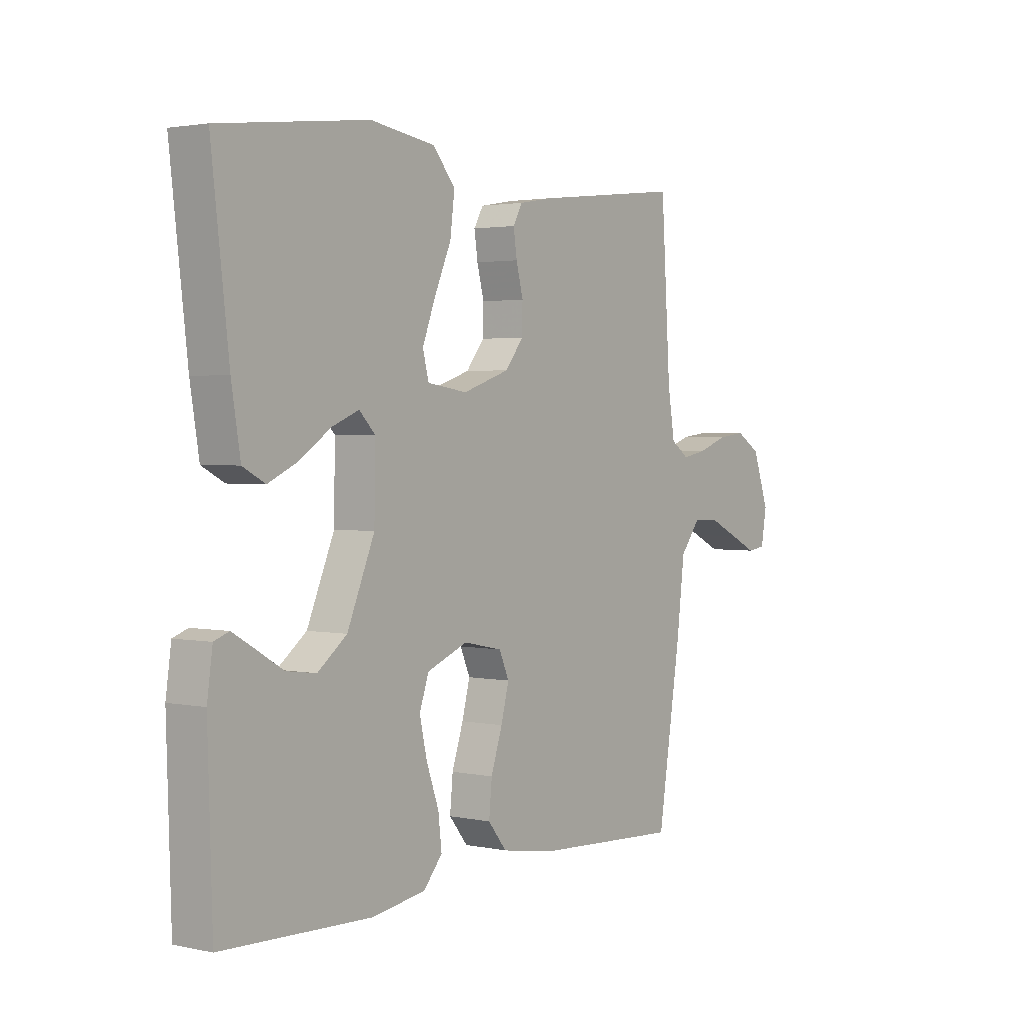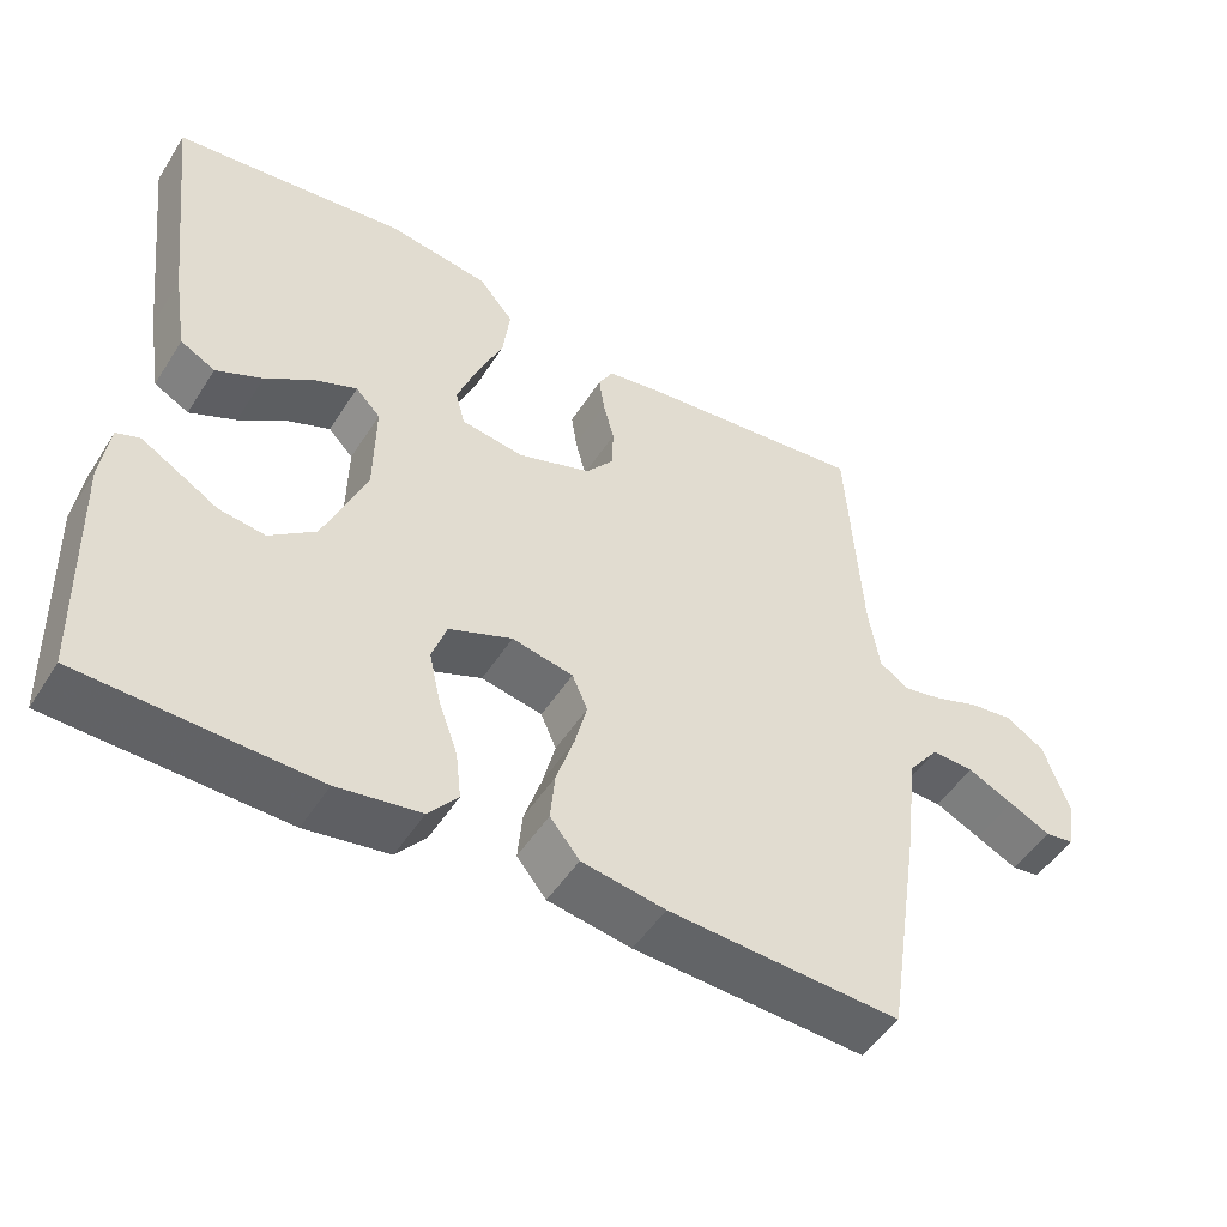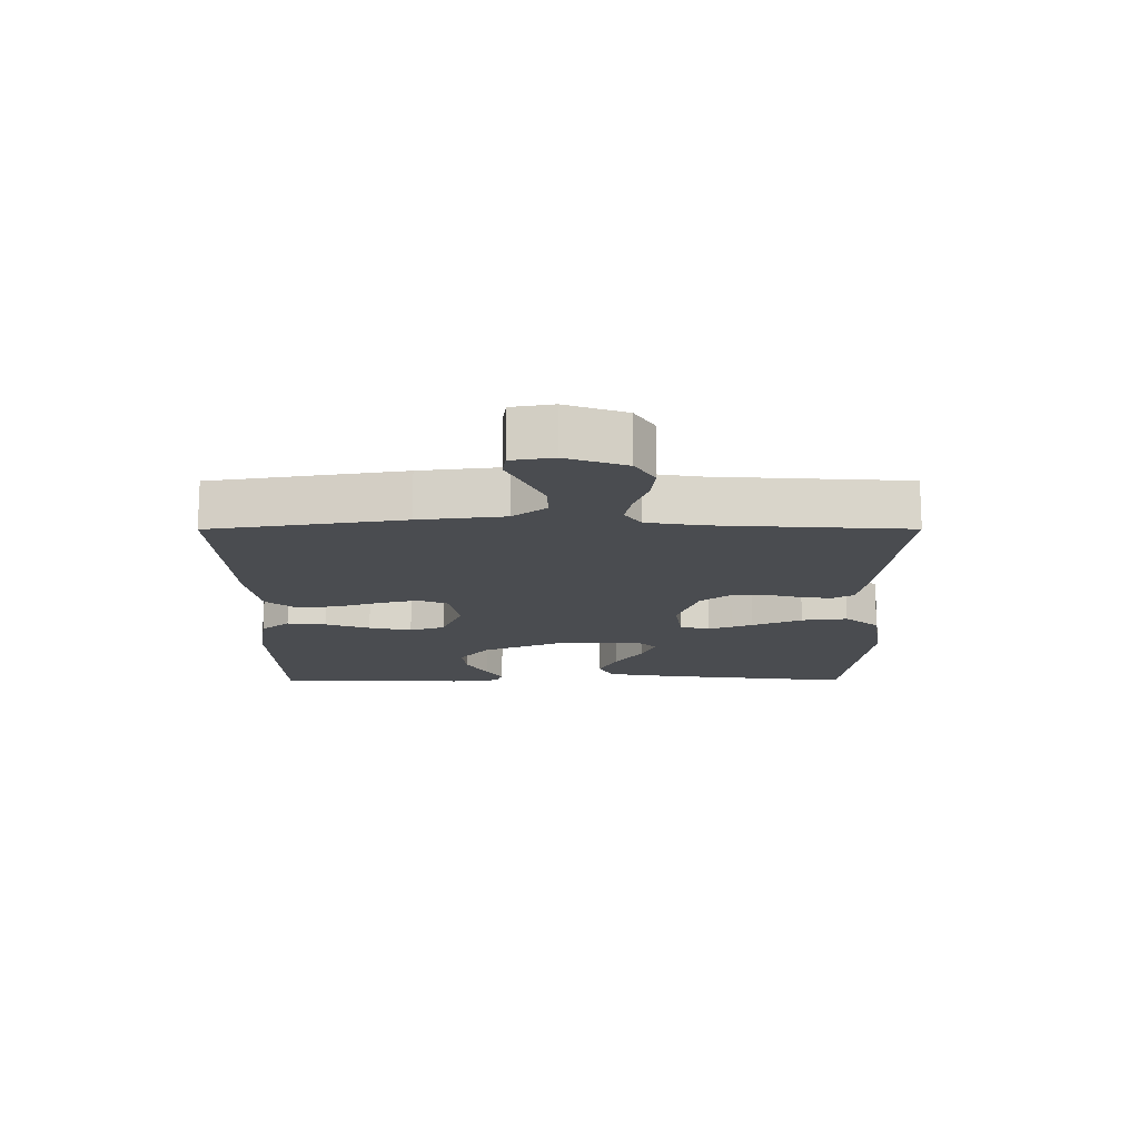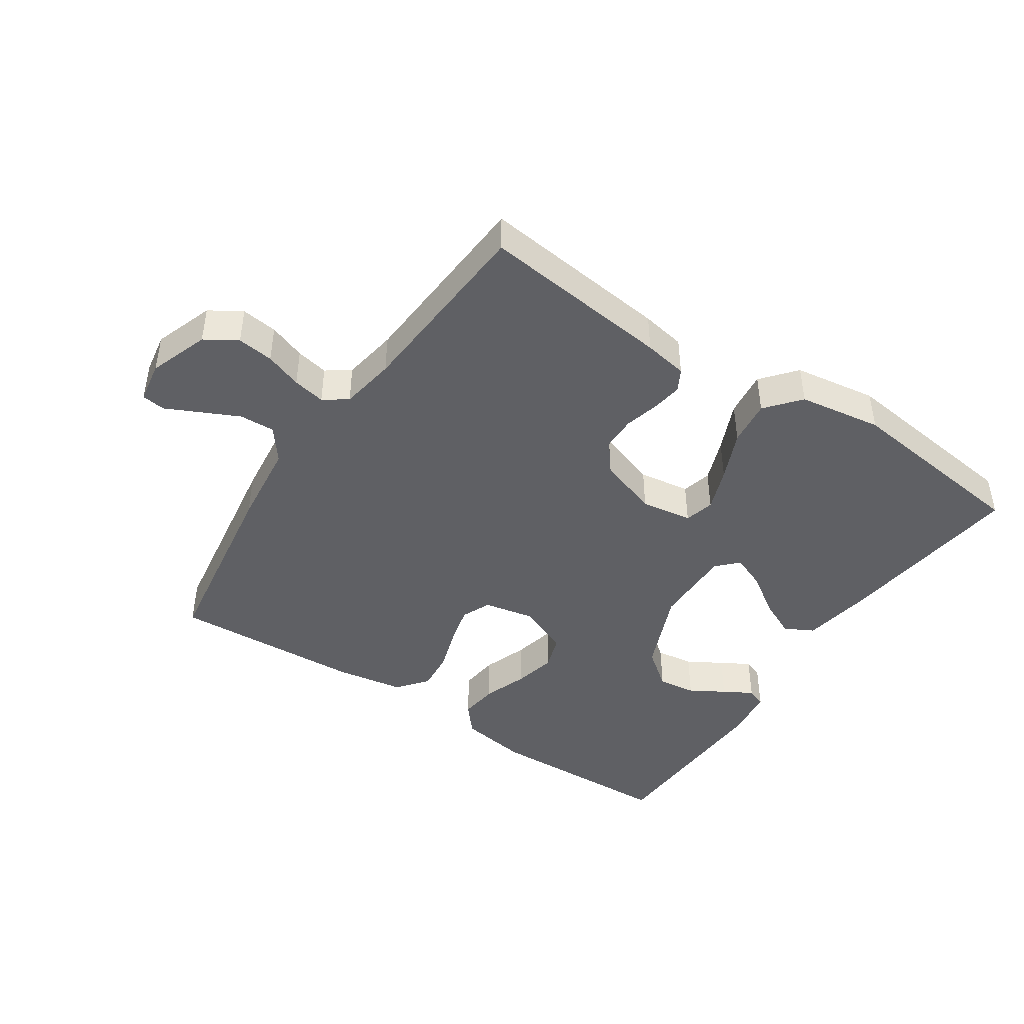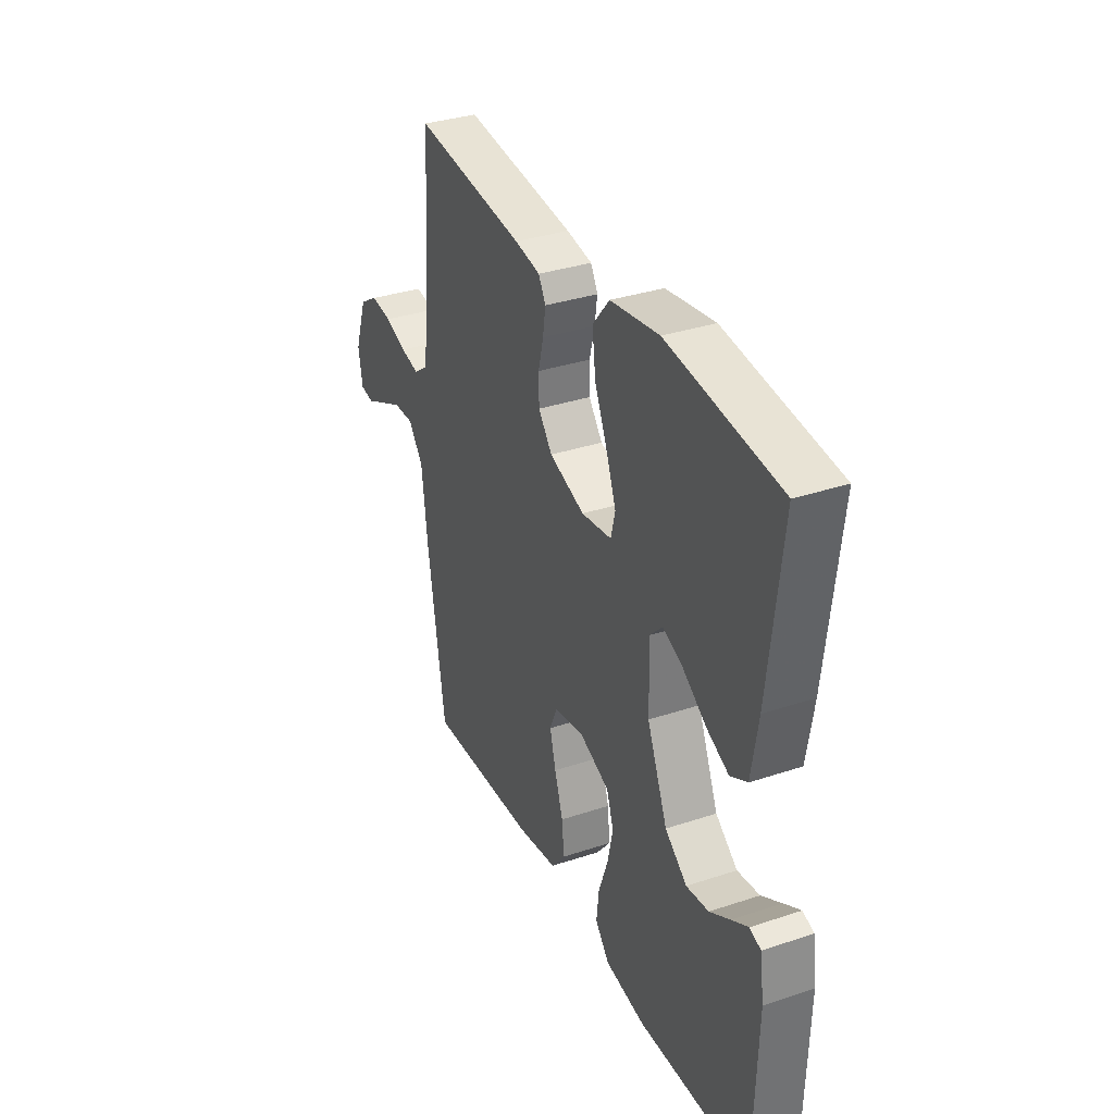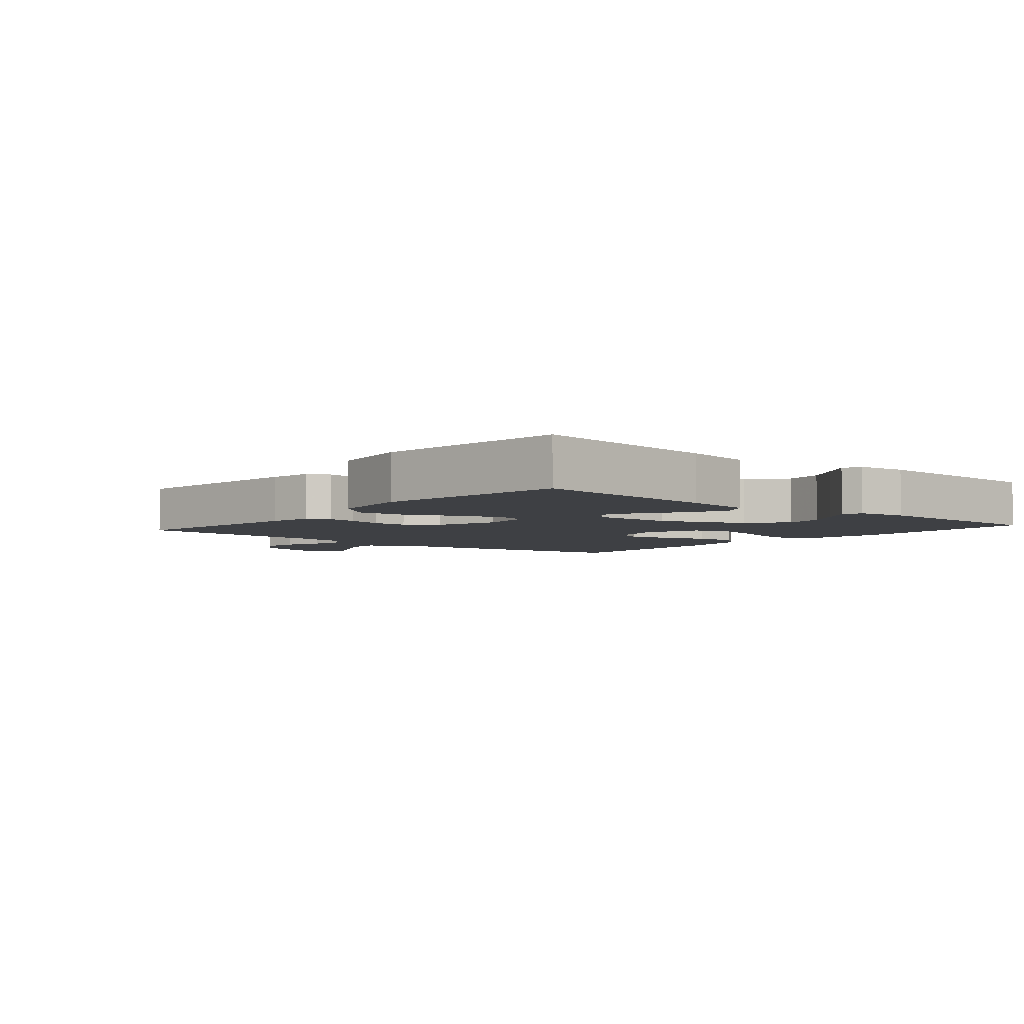
<metadata>
{"format":"obj","ext":"obj","renderer":"f3d","projection":"perspective","resolution":1024,"background":"white","views":[{"elev":2.3,"azim":126.6,"up":"+Z"},{"elev":-49.8,"azim":148.6,"up":"+Z"},{"elev":-15.0,"azim":-89.9,"up":"+Y"},{"elev":-44.2,"azim":-33.8,"up":"+Y"},{"elev":34.2,"azim":65.8,"up":"+Z"},{"elev":-4.6,"azim":49.7,"up":"+Y"}]}
</metadata>
<code>
v -0.5 0.07 -0.5
v -0.547 0.07 -0.2
v -0.563 0.07 -0.066
v -0.603 0.07 -0.014
v -0.658 0.07 -0.016
v -0.717 0.07 -0.044
v -0.771 0.07 -0.07
v -0.808 0.07 -0.065
v -0.819 0.07 0
v -0.786 0.07 0.094
v -0.736 0.07 0.125
v -0.679 0.07 0.118
v -0.621 0.07 0.097
v -0.57 0.07 0.087
v -0.533 0.07 0.113
v -0.519 0.07 0.2
v -0.5 0.07 0.5
v -0.2 0.07 0.466
v -0.131 0.07 0.454
v -0.112 0.07 0.42
v -0.119 0.07 0.372
v -0.133 0.07 0.317
v -0.132 0.07 0.263
v -0.095 0.07 0.216
v 0 0.07 0.184
v 0.081 0.07 0.196
v 0.093 0.07 0.243
v 0.067 0.07 0.312
v 0.033 0.07 0.39
v 0.024 0.07 0.462
v 0.069 0.07 0.516
v 0.2 0.07 0.536
v 0.5 0.07 0.5
v 0.465 0.07 0.2
v 0.447 0.07 0.09
v 0.402 0.07 0.066
v 0.342 0.07 0.094
v 0.279 0.07 0.137
v 0.225 0.07 0.159
v 0.193 0.07 0.126
v 0.195 0.07 0
v 0.25 0.07 -0.131
v 0.309 0.07 -0.177
v 0.369 0.07 -0.169
v 0.423 0.07 -0.137
v 0.468 0.07 -0.111
v 0.498 0.07 -0.122
v 0.509 0.07 -0.2
v 0.5 0.07 -0.5
v 0.2 0.07 -0.51
v 0.092 0.07 -0.493
v 0.054 0.07 -0.448
v 0.061 0.07 -0.387
v 0.086 0.07 -0.317
v 0.101 0.07 -0.25
v 0.082 0.07 -0.195
v 0 0.07 -0.162
v -0.079 0.07 -0.178
v -0.099 0.07 -0.224
v -0.083 0.07 -0.286
v -0.06 0.07 -0.356
v -0.054 0.07 -0.419
v -0.092 0.07 -0.466
v -0.2 0.07 -0.484
v -0.5 0 -0.5
v -0.547 0 -0.2
v -0.563 0 -0.066
v -0.603 0 -0.014
v -0.658 0 -0.016
v -0.717 0 -0.044
v -0.771 0 -0.07
v -0.808 0 -0.065
v -0.819 0 0
v -0.786 0 0.094
v -0.736 0 0.125
v -0.679 0 0.118
v -0.621 0 0.097
v -0.57 0 0.087
v -0.533 0 0.113
v -0.519 0 0.2
v -0.5 0 0.5
v -0.2 0 0.466
v -0.131 0 0.454
v -0.112 0 0.42
v -0.119 0 0.372
v -0.133 0 0.317
v -0.132 0 0.263
v -0.095 0 0.216
v 0 0 0.184
v 0.081 0 0.196
v 0.093 0 0.243
v 0.067 0 0.312
v 0.033 0 0.39
v 0.024 0 0.462
v 0.069 0 0.516
v 0.2 0 0.536
v 0.5 0 0.5
v 0.465 0 0.2
v 0.447 0 0.09
v 0.402 0 0.066
v 0.342 0 0.094
v 0.279 0 0.137
v 0.225 0 0.159
v 0.193 0 0.126
v 0.195 0 0
v 0.25 0 -0.131
v 0.309 0 -0.177
v 0.369 0 -0.169
v 0.423 0 -0.137
v 0.468 0 -0.111
v 0.498 0 -0.122
v 0.509 0 -0.2
v 0.5 0 -0.5
v 0.2 0 -0.51
v 0.092 0 -0.493
v 0.054 0 -0.448
v 0.061 0 -0.387
v 0.086 0 -0.317
v 0.101 0 -0.25
v 0.082 0 -0.195
v 0 0 -0.162
v -0.079 0 -0.178
v -0.099 0 -0.224
v -0.083 0 -0.286
v -0.06 0 -0.356
v -0.054 0 -0.419
v -0.092 0 -0.466
v -0.2 0 -0.484
f 1 2 3
f 64 1 3
f 63 64 3
f 62 63 3
f 61 62 3
f 60 61 3
f 59 60 3 4
f 58 59 4
f 57 58 4
f 52 53 54
f 51 52 54
f 50 51 54
f 49 50 54
f 48 49 54
f 47 48 54
f 44 45 46 47
f 44 47 54
f 43 44 54 55
f 36 37 38
f 35 36 38
f 34 35 38
f 33 34 38
f 32 33 38
f 31 32 38
f 30 31 38
f 29 30 38
f 28 29 38
f 27 28 38 39
f 26 27 39 40
f 20 21 22
f 19 20 22
f 18 19 22
f 17 18 22
f 16 17 22
f 15 16 22 23
f 14 15 23 24
f 11 12 13
f 10 11 13
f 9 10 13
f 8 9 13
f 7 8 13
f 6 7 13
f 5 6 13 14
f 14 24 25
f 5 14 25
f 4 5 25
f 42 43 55 56
f 41 42 56 57
f 40 41 57
f 26 40 57
f 25 26 57
f 4 25 57
f 67 66 65
f 67 65 128
f 67 128 127
f 67 127 126
f 67 126 125
f 67 125 124
f 68 67 124 123
f 68 123 122
f 68 122 121
f 118 117 116
f 118 116 115
f 118 115 114
f 118 114 113
f 118 113 112
f 118 112 111
f 111 110 109 108
f 118 111 108
f 119 118 108 107
f 102 101 100
f 102 100 99
f 102 99 98
f 102 98 97
f 102 97 96
f 102 96 95
f 102 95 94
f 102 94 93
f 102 93 92
f 103 102 92 91
f 104 103 91 90
f 86 85 84
f 86 84 83
f 86 83 82
f 86 82 81
f 86 81 80
f 87 86 80 79
f 88 87 79 78
f 77 76 75
f 77 75 74
f 77 74 73
f 77 73 72
f 77 72 71
f 77 71 70
f 78 77 70 69
f 89 88 78
f 89 78 69
f 89 69 68
f 120 119 107 106
f 121 120 106 105
f 121 105 104
f 121 104 90
f 121 90 89
f 121 89 68
f 1 65 66 2
f 2 66 67 3
f 3 67 68 4
f 4 68 69 5
f 5 69 70 6
f 6 70 71 7
f 7 71 72 8
f 8 72 73 9
f 9 73 74 10
f 10 74 75 11
f 11 75 76 12
f 12 76 77 13
f 13 77 78 14
f 14 78 79 15
f 15 79 80 16
f 16 80 81 17
f 17 81 82 18
f 18 82 83 19
f 19 83 84 20
f 20 84 85 21
f 21 85 86 22
f 22 86 87 23
f 23 87 88 24
f 24 88 89 25
f 25 89 90 26
f 26 90 91 27
f 27 91 92 28
f 28 92 93 29
f 29 93 94 30
f 30 94 95 31
f 31 95 96 32
f 32 96 97 33
f 33 97 98 34
f 34 98 99 35
f 35 99 100 36
f 36 100 101 37
f 37 101 102 38
f 38 102 103 39
f 39 103 104 40
f 40 104 105 41
f 41 105 106 42
f 42 106 107 43
f 43 107 108 44
f 44 108 109 45
f 45 109 110 46
f 46 110 111 47
f 47 111 112 48
f 48 112 113 49
f 49 113 114 50
f 50 114 115 51
f 51 115 116 52
f 52 116 117 53
f 53 117 118 54
f 54 118 119 55
f 55 119 120 56
f 56 120 121 57
f 57 121 122 58
f 58 122 123 59
f 59 123 124 60
f 60 124 125 61
f 61 125 126 62
f 62 126 127 63
f 63 127 128 64
f 64 128 65 1

</code>
